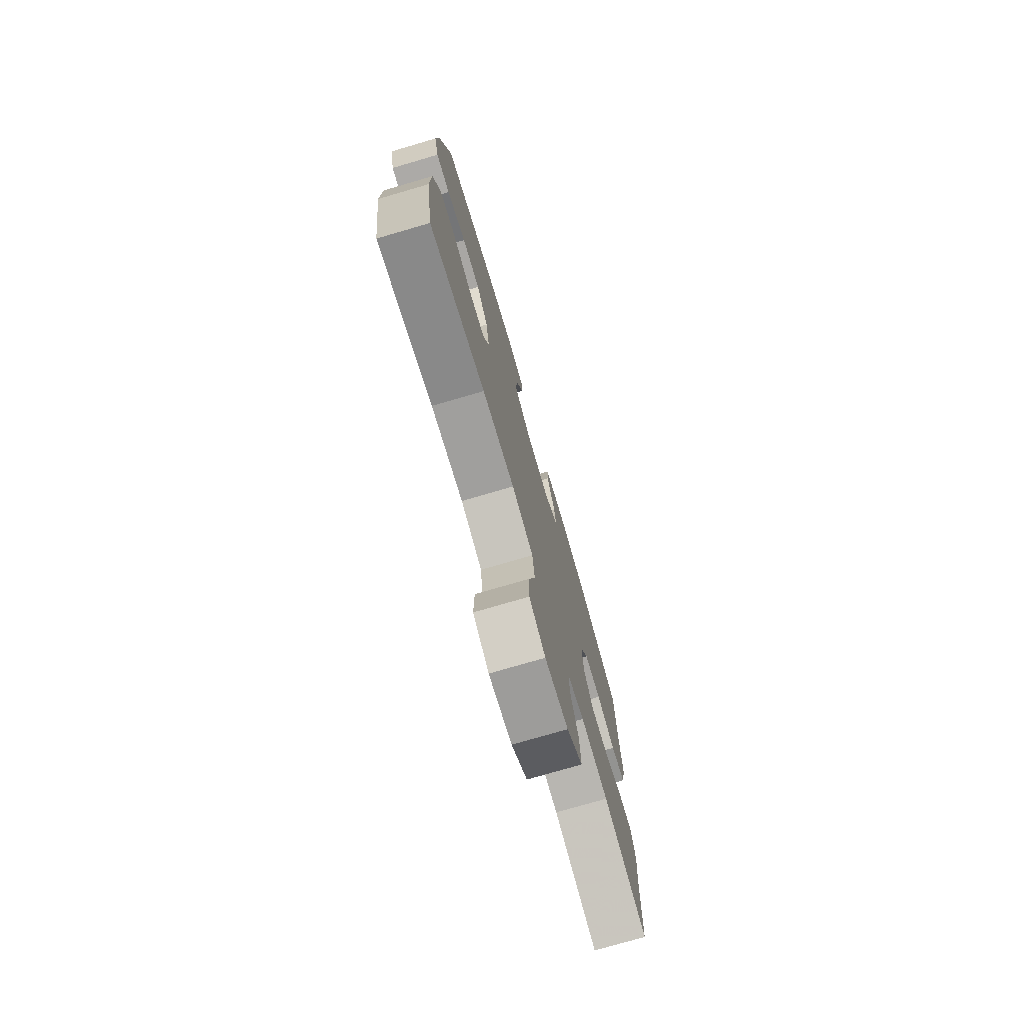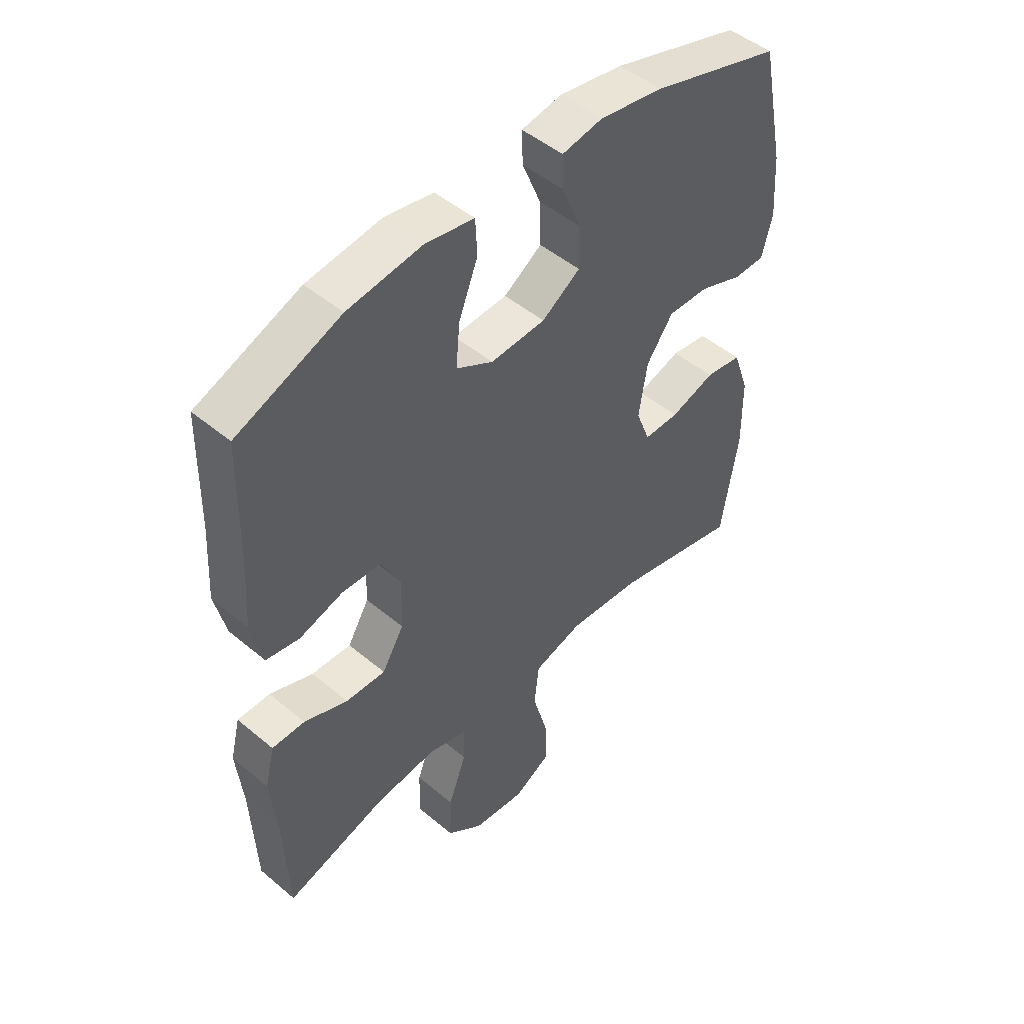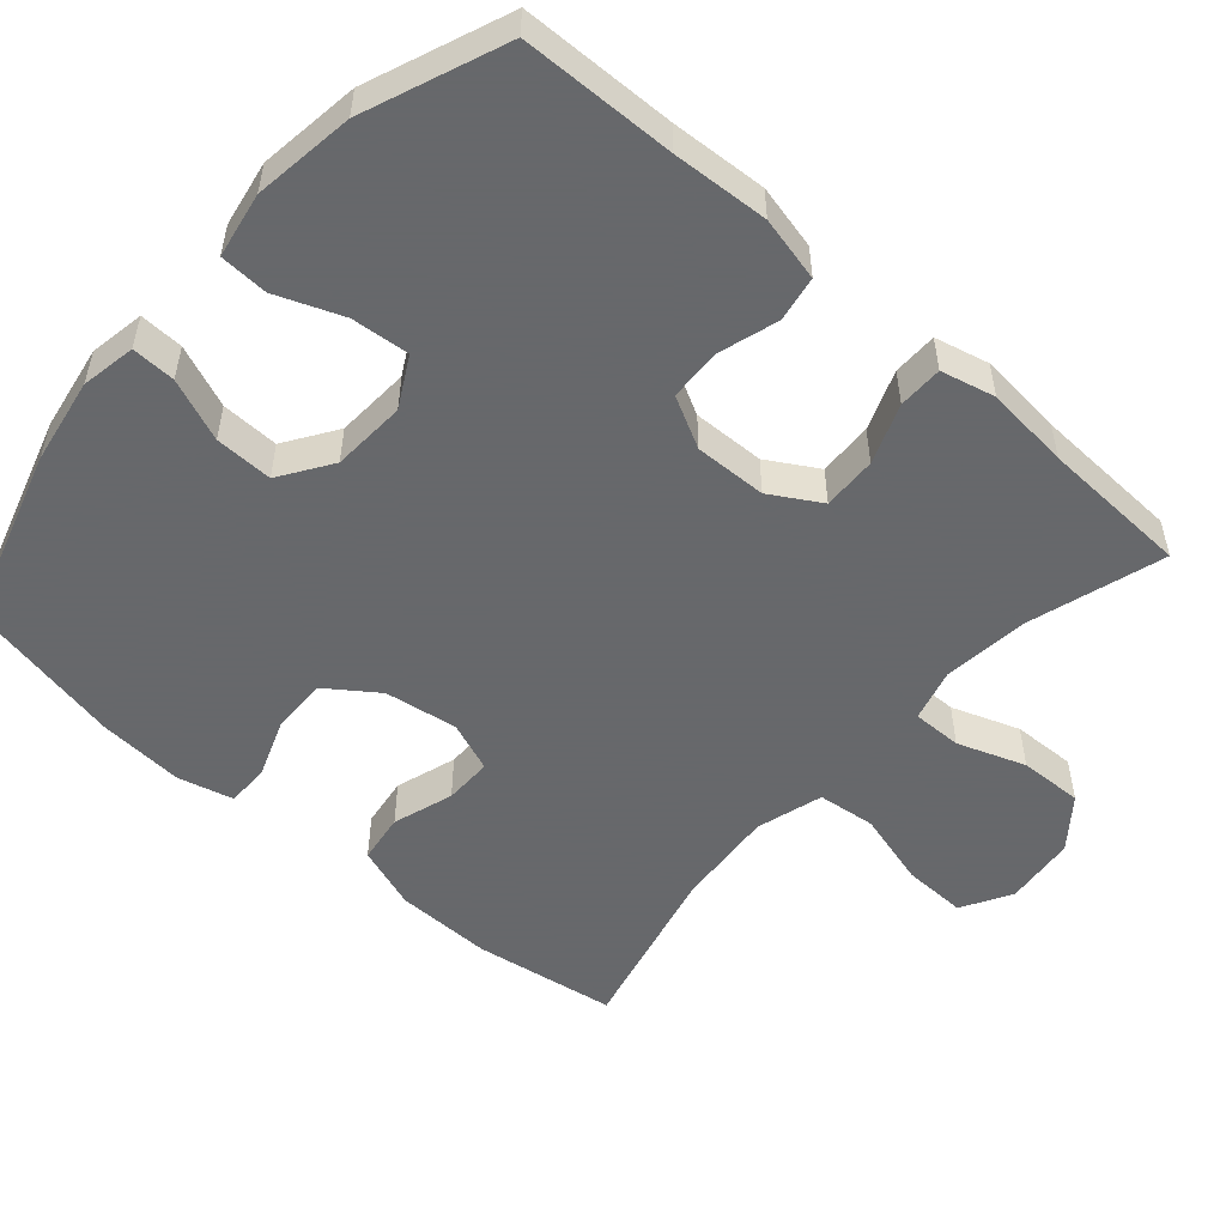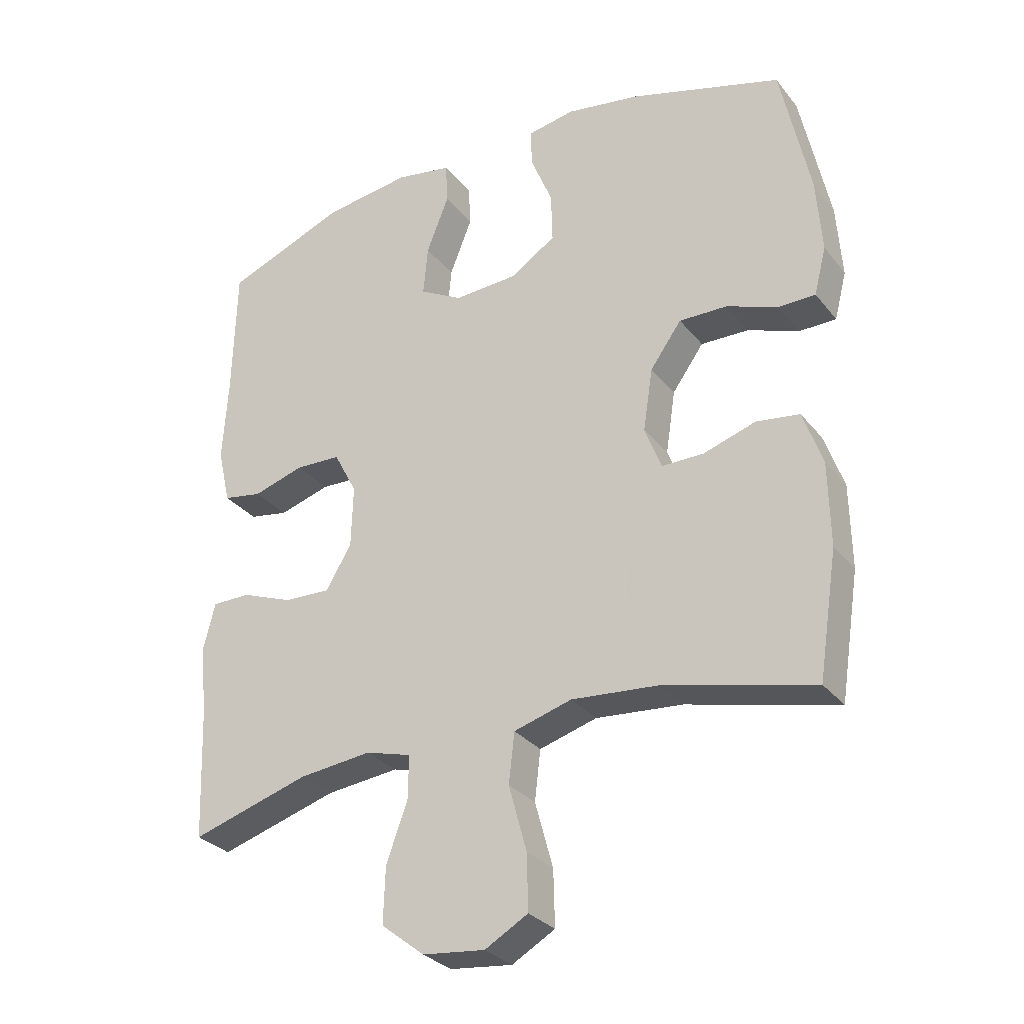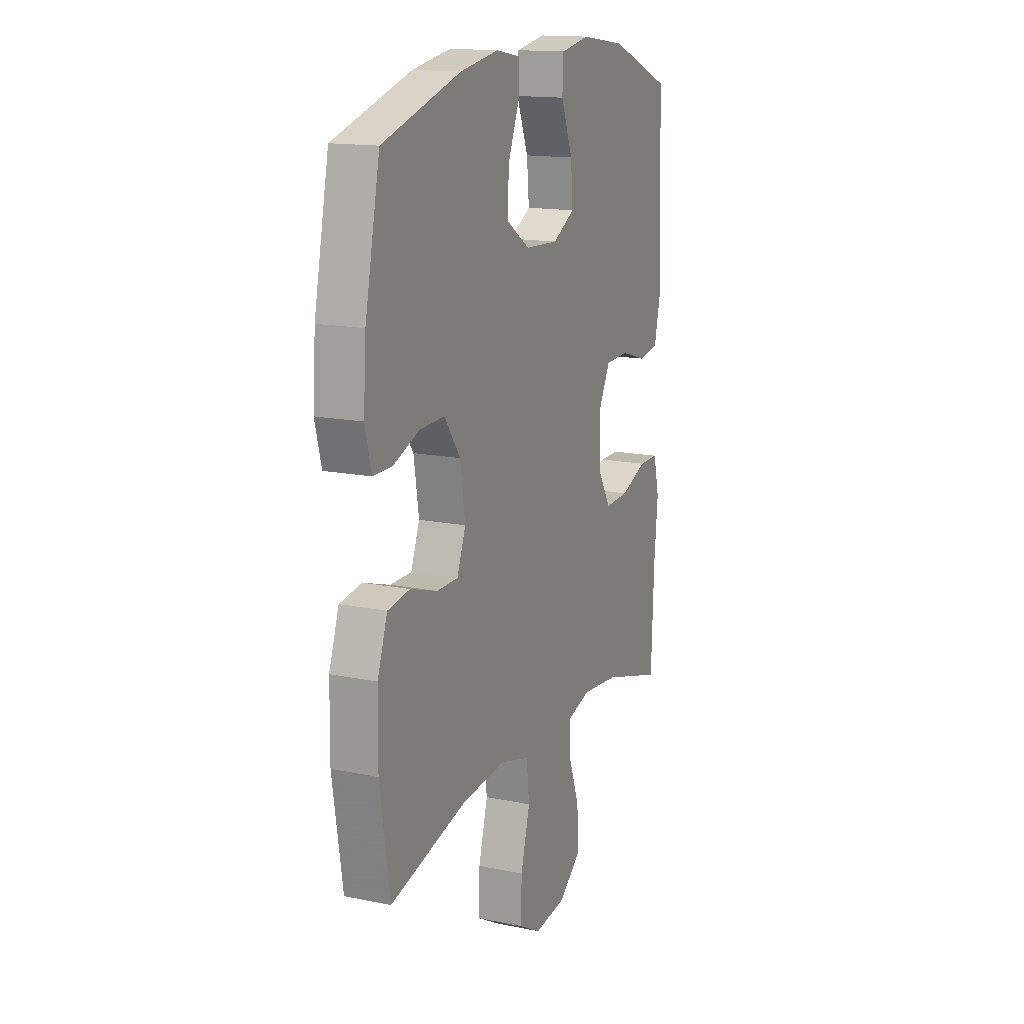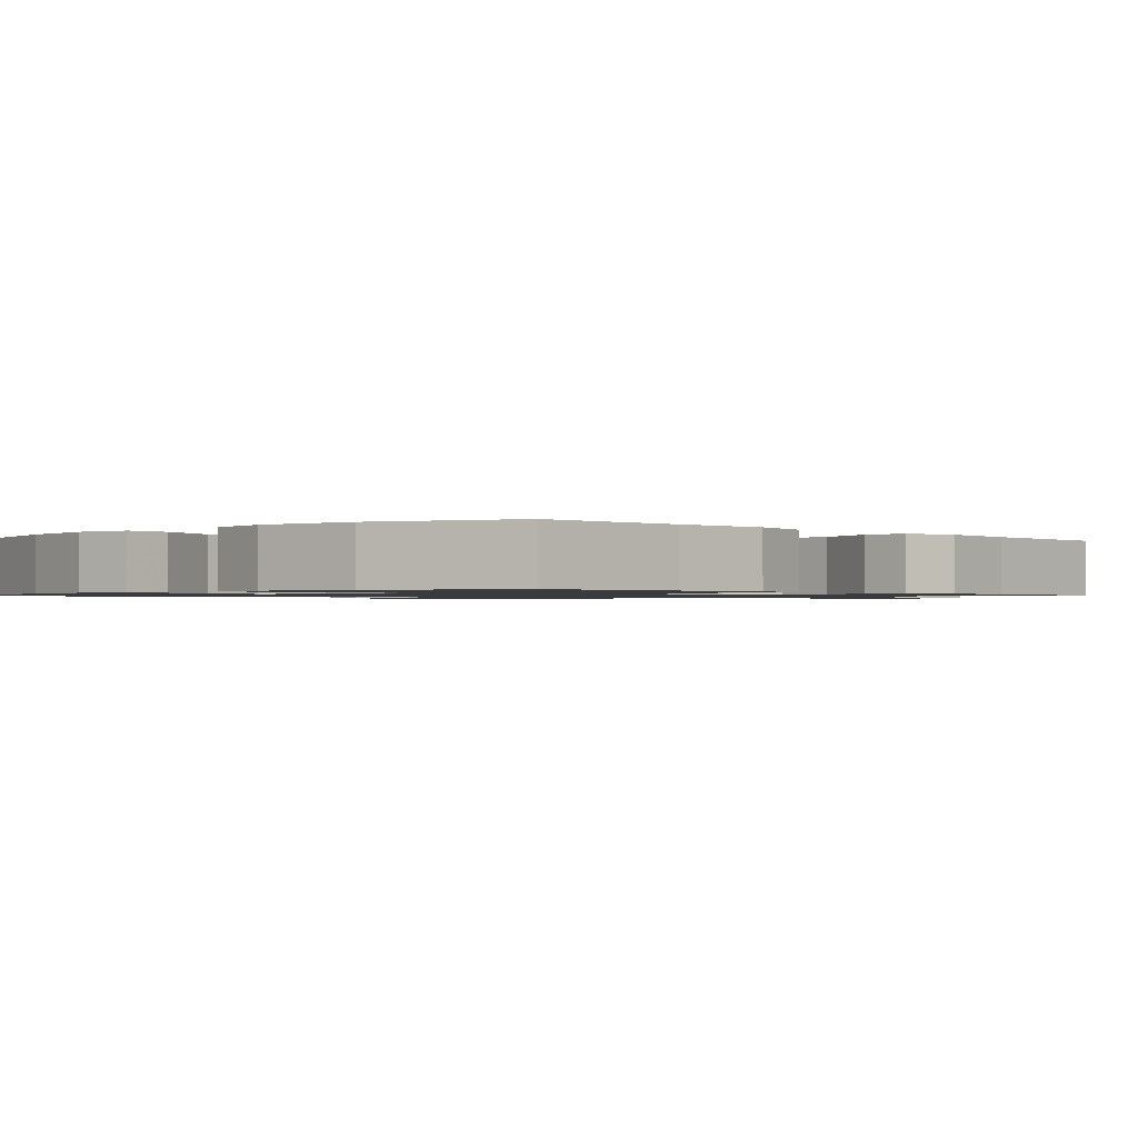
<metadata>
{"format":"obj","ext":"obj","renderer":"f3d","projection":"perspective","resolution":1024,"background":"white","views":[{"elev":-76.1,"azim":-73.7,"up":"+Z"},{"elev":48.8,"azim":132.9,"up":"+Z"},{"elev":-52.3,"azim":48.5,"up":"+Y"},{"elev":-30.0,"azim":-148.9,"up":"+Z"},{"elev":15.3,"azim":-66.5,"up":"+Z"},{"elev":-1.1,"azim":43.8,"up":"+Y"}]}
</metadata>
<code>
v 0.5 0.07 -0.5
v 0.316 0.07 -0.445
v 0.202 0.07 -0.433
v 0.131 0.07 -0.453
v 0.132 0.07 -0.52
v 0.165 0.07 -0.611
v 0.168 0.07 -0.697
v 0.101 0.07 -0.75
v 0.004 0.07 -0.761
v -0.063 0.07 -0.723
v -0.061 0.07 -0.637
v -0.033 0.07 -0.535
v -0.042 0.07 -0.457
v -0.132 0.07 -0.431
v -0.267 0.07 -0.443
v -0.5 0.07 -0.5
v -0.53 0.07 -0.307
v -0.528 0.07 -0.177
v -0.498 0.07 -0.091
v -0.431 0.07 -0.081
v -0.349 0.07 -0.107
v -0.284 0.07 -0.107
v -0.258 0.07 -0.039
v -0.273 0.07 0.059
v -0.322 0.07 0.127
v -0.397 0.07 0.125
v -0.476 0.07 0.095
v -0.534 0.07 0.095
v -0.553 0.07 0.169
v -0.545 0.07 0.284
v -0.5 0.07 0.5
v -0.263 0.07 0.572
v -0.147 0.07 0.592
v -0.073 0.07 0.579
v -0.075 0.07 0.52
v -0.109 0.07 0.436
v -0.111 0.07 0.358
v -0.041 0.07 0.312
v 0.059 0.07 0.307
v 0.126 0.07 0.344
v 0.119 0.07 0.422
v 0.084 0.07 0.511
v 0.087 0.07 0.576
v 0.175 0.07 0.592
v 0.311 0.07 0.574
v 0.5 0.07 0.5
v 0.505 0.07 0.292
v 0.513 0.07 0.163
v 0.493 0.07 0.076
v 0.432 0.07 0.065
v 0.352 0.07 0.089
v 0.281 0.07 0.086
v 0.245 0.07 0.017
v 0.248 0.07 -0.08
v 0.288 0.07 -0.147
v 0.361 0.07 -0.144
v 0.441 0.07 -0.113
v 0.501 0.07 -0.113
v 0.519 0.07 -0.186
v 0.508 0.07 -0.3
v 0.5 0 -0.5
v 0.316 0 -0.445
v 0.202 0 -0.433
v 0.131 0 -0.453
v 0.132 0 -0.52
v 0.165 0 -0.611
v 0.168 0 -0.697
v 0.101 0 -0.75
v 0.004 0 -0.761
v -0.063 0 -0.723
v -0.061 0 -0.637
v -0.033 0 -0.535
v -0.042 0 -0.457
v -0.132 0 -0.431
v -0.267 0 -0.443
v -0.5 0 -0.5
v -0.53 0 -0.307
v -0.528 0 -0.177
v -0.498 0 -0.091
v -0.431 0 -0.081
v -0.349 0 -0.107
v -0.284 0 -0.107
v -0.258 0 -0.039
v -0.273 0 0.059
v -0.322 0 0.127
v -0.397 0 0.125
v -0.476 0 0.095
v -0.534 0 0.095
v -0.553 0 0.169
v -0.545 0 0.284
v -0.5 0 0.5
v -0.263 0 0.572
v -0.147 0 0.592
v -0.073 0 0.579
v -0.075 0 0.52
v -0.109 0 0.436
v -0.111 0 0.358
v -0.041 0 0.312
v 0.059 0 0.307
v 0.126 0 0.344
v 0.119 0 0.422
v 0.084 0 0.511
v 0.087 0 0.576
v 0.175 0 0.592
v 0.311 0 0.574
v 0.5 0 0.5
v 0.505 0 0.292
v 0.513 0 0.163
v 0.493 0 0.076
v 0.432 0 0.065
v 0.352 0 0.089
v 0.281 0 0.086
v 0.245 0 0.017
v 0.248 0 -0.08
v 0.288 0 -0.147
v 0.361 0 -0.144
v 0.441 0 -0.113
v 0.501 0 -0.113
v 0.519 0 -0.186
v 0.508 0 -0.3
f 58 59 60
f 57 58 60
f 56 57 60
f 60 1 2
f 56 60 2
f 55 56 2
f 54 55 2 3
f 53 54 3 4
f 49 50 51
f 48 49 51
f 47 48 51
f 47 51 52
f 46 47 52
f 45 46 52
f 44 45 52
f 43 44 52
f 42 43 52
f 41 42 52
f 40 41 52 53
f 34 35 36
f 33 34 36
f 32 33 36
f 31 32 36
f 30 31 36
f 29 30 36
f 28 29 36
f 27 28 36
f 26 27 36
f 25 26 36 37
f 24 25 37 38
f 19 20 21
f 18 19 21
f 17 18 21
f 16 17 21
f 15 16 21
f 14 15 21 22
f 13 14 22 23
f 10 11 12
f 9 10 12
f 8 9 12
f 7 8 12
f 6 7 12
f 5 6 12
f 4 5 12 13
f 13 23 24
f 4 13 24
f 53 4 24
f 40 53 24
f 39 40 24
f 24 38 39
f 120 119 118
f 120 118 117
f 120 117 116
f 62 61 120
f 62 120 116
f 62 116 115
f 63 62 115 114
f 64 63 114 113
f 111 110 109
f 111 109 108
f 111 108 107
f 112 111 107
f 112 107 106
f 112 106 105
f 112 105 104
f 112 104 103
f 112 103 102
f 112 102 101
f 113 112 101 100
f 96 95 94
f 96 94 93
f 96 93 92
f 96 92 91
f 96 91 90
f 96 90 89
f 96 89 88
f 96 88 87
f 96 87 86
f 97 96 86 85
f 98 97 85 84
f 81 80 79
f 81 79 78
f 81 78 77
f 81 77 76
f 81 76 75
f 82 81 75 74
f 83 82 74 73
f 72 71 70
f 72 70 69
f 72 69 68
f 72 68 67
f 72 67 66
f 72 66 65
f 73 72 65 64
f 84 83 73
f 84 73 64
f 84 64 113
f 84 113 100
f 84 100 99
f 99 98 84
f 1 61 62 2
f 2 62 63 3
f 3 63 64 4
f 4 64 65 5
f 5 65 66 6
f 6 66 67 7
f 7 67 68 8
f 8 68 69 9
f 9 69 70 10
f 10 70 71 11
f 11 71 72 12
f 12 72 73 13
f 13 73 74 14
f 14 74 75 15
f 15 75 76 16
f 16 76 77 17
f 17 77 78 18
f 18 78 79 19
f 19 79 80 20
f 20 80 81 21
f 21 81 82 22
f 22 82 83 23
f 23 83 84 24
f 24 84 85 25
f 25 85 86 26
f 26 86 87 27
f 27 87 88 28
f 28 88 89 29
f 29 89 90 30
f 30 90 91 31
f 31 91 92 32
f 32 92 93 33
f 33 93 94 34
f 34 94 95 35
f 35 95 96 36
f 36 96 97 37
f 37 97 98 38
f 38 98 99 39
f 39 99 100 40
f 40 100 101 41
f 41 101 102 42
f 42 102 103 43
f 43 103 104 44
f 44 104 105 45
f 45 105 106 46
f 46 106 107 47
f 47 107 108 48
f 48 108 109 49
f 49 109 110 50
f 50 110 111 51
f 51 111 112 52
f 52 112 113 53
f 53 113 114 54
f 54 114 115 55
f 55 115 116 56
f 56 116 117 57
f 57 117 118 58
f 58 118 119 59
f 59 119 120 60
f 60 120 61 1

</code>
